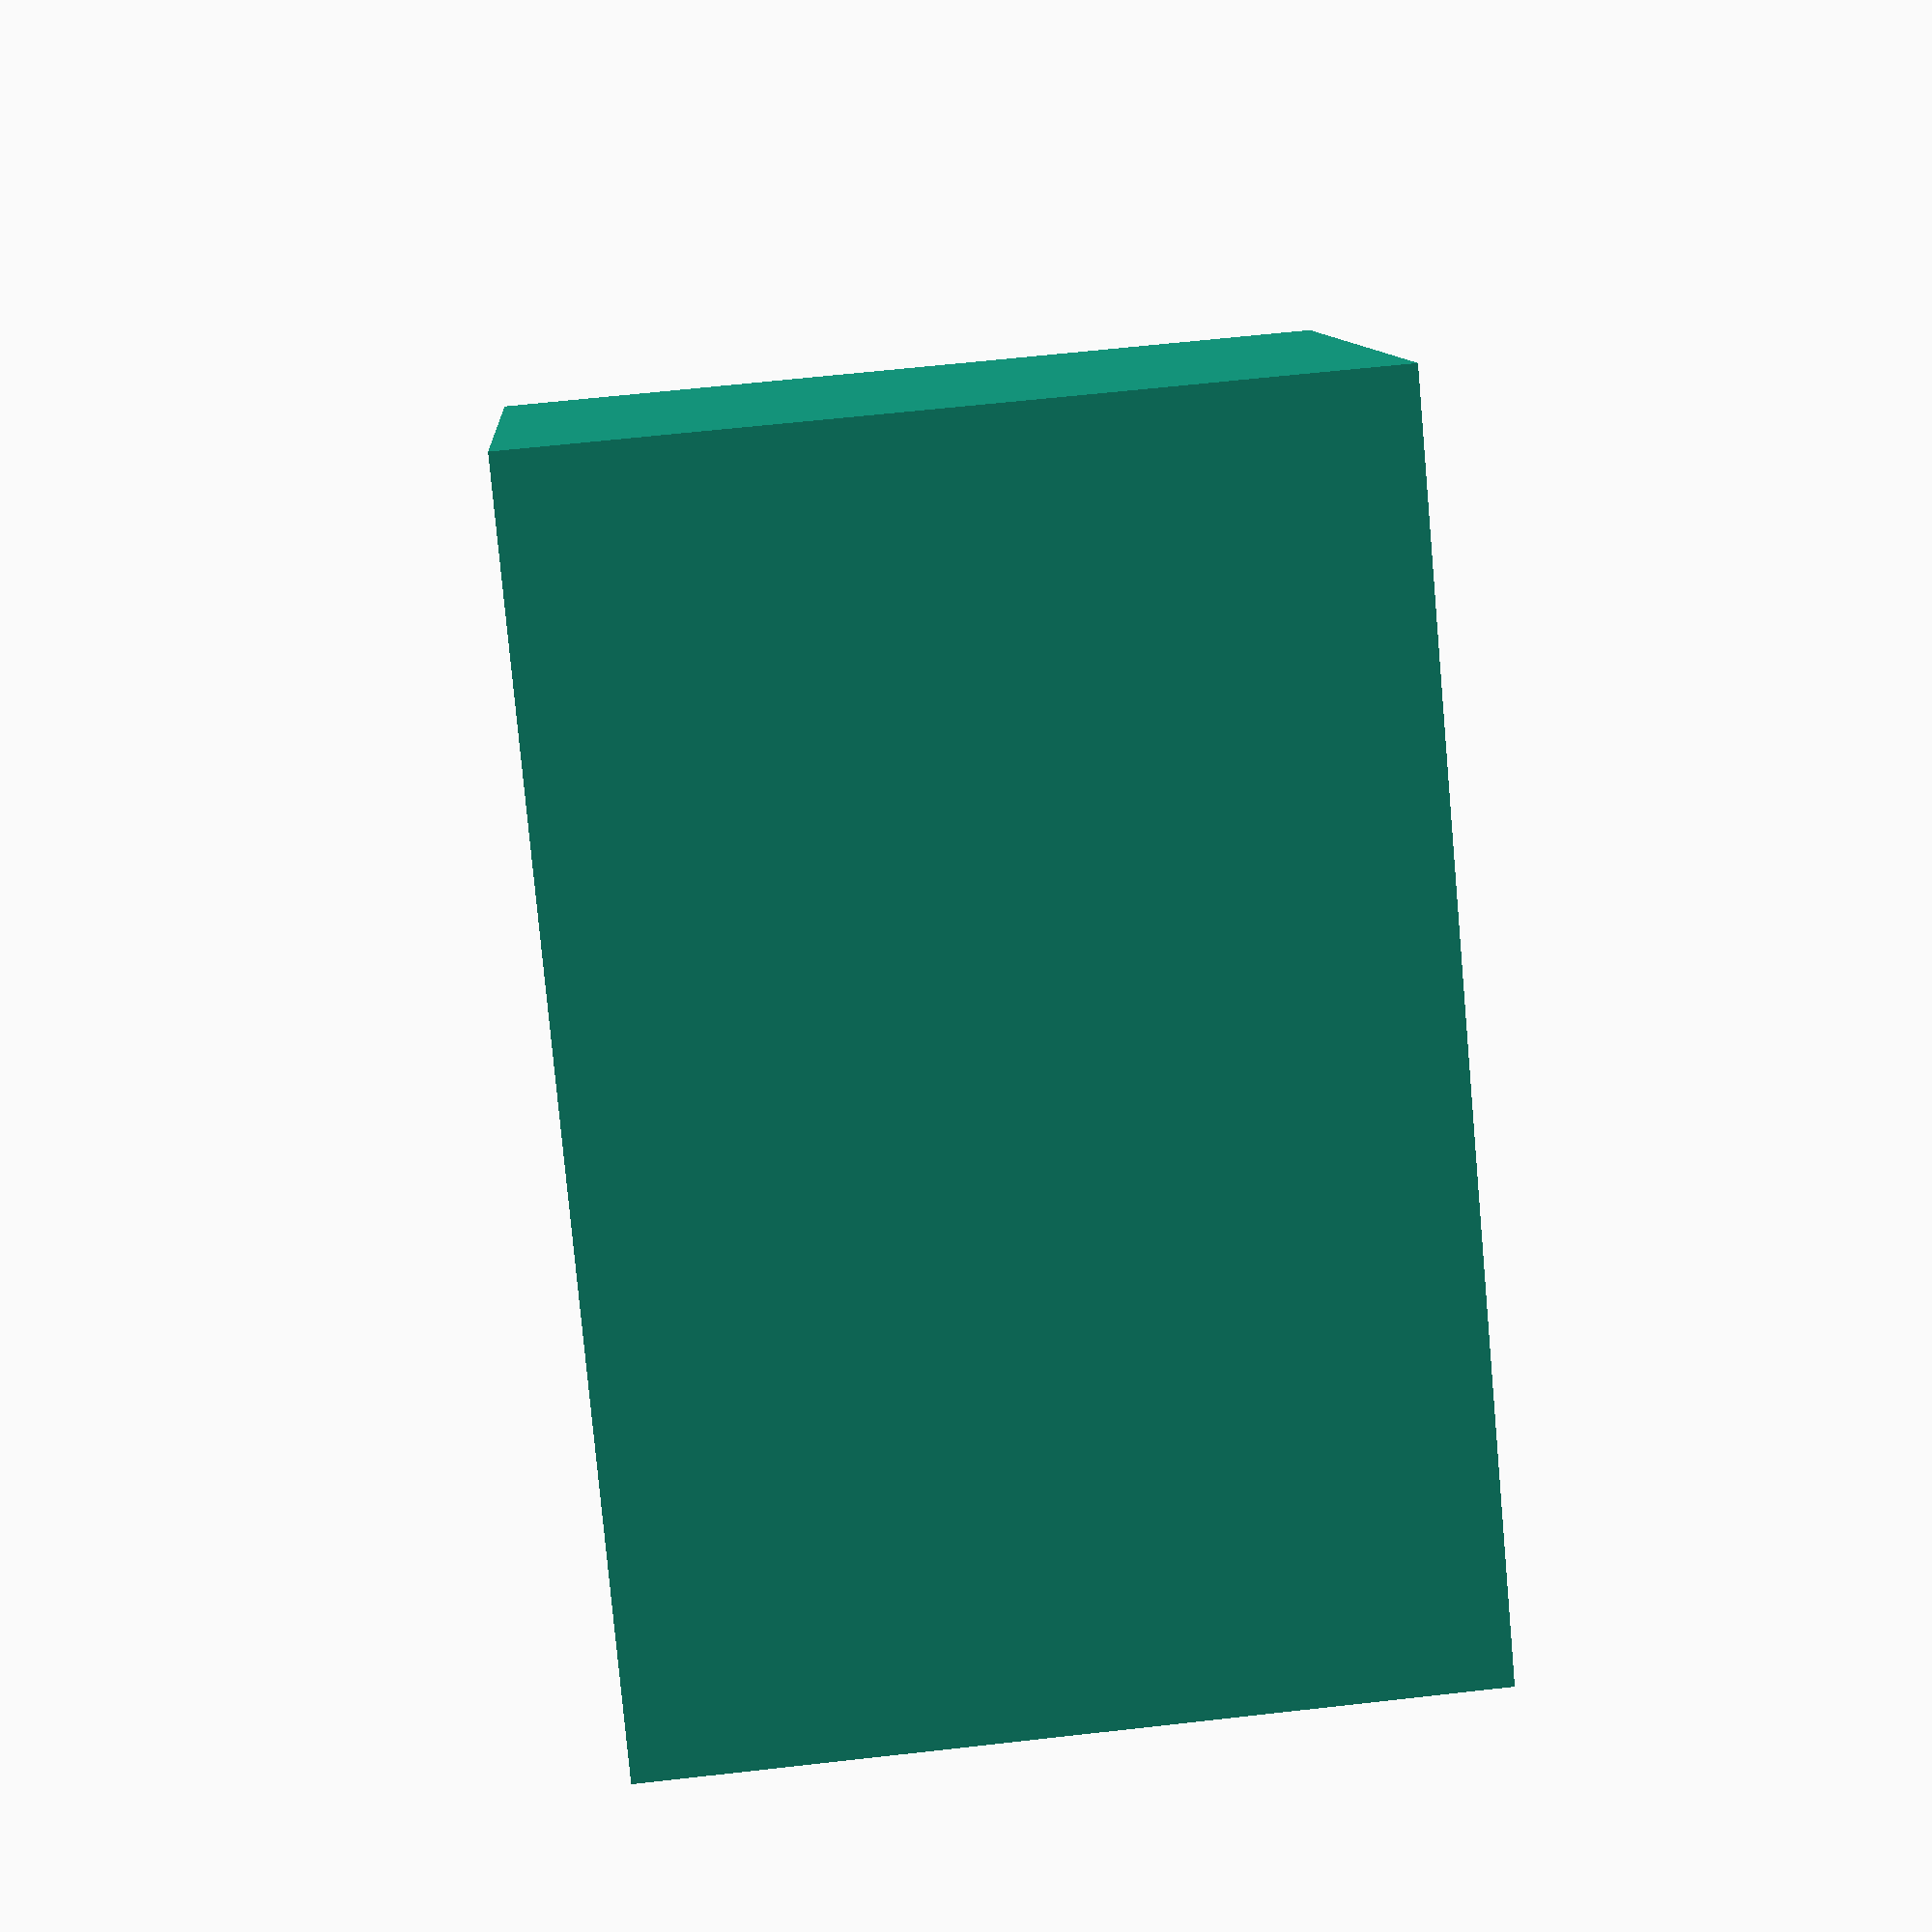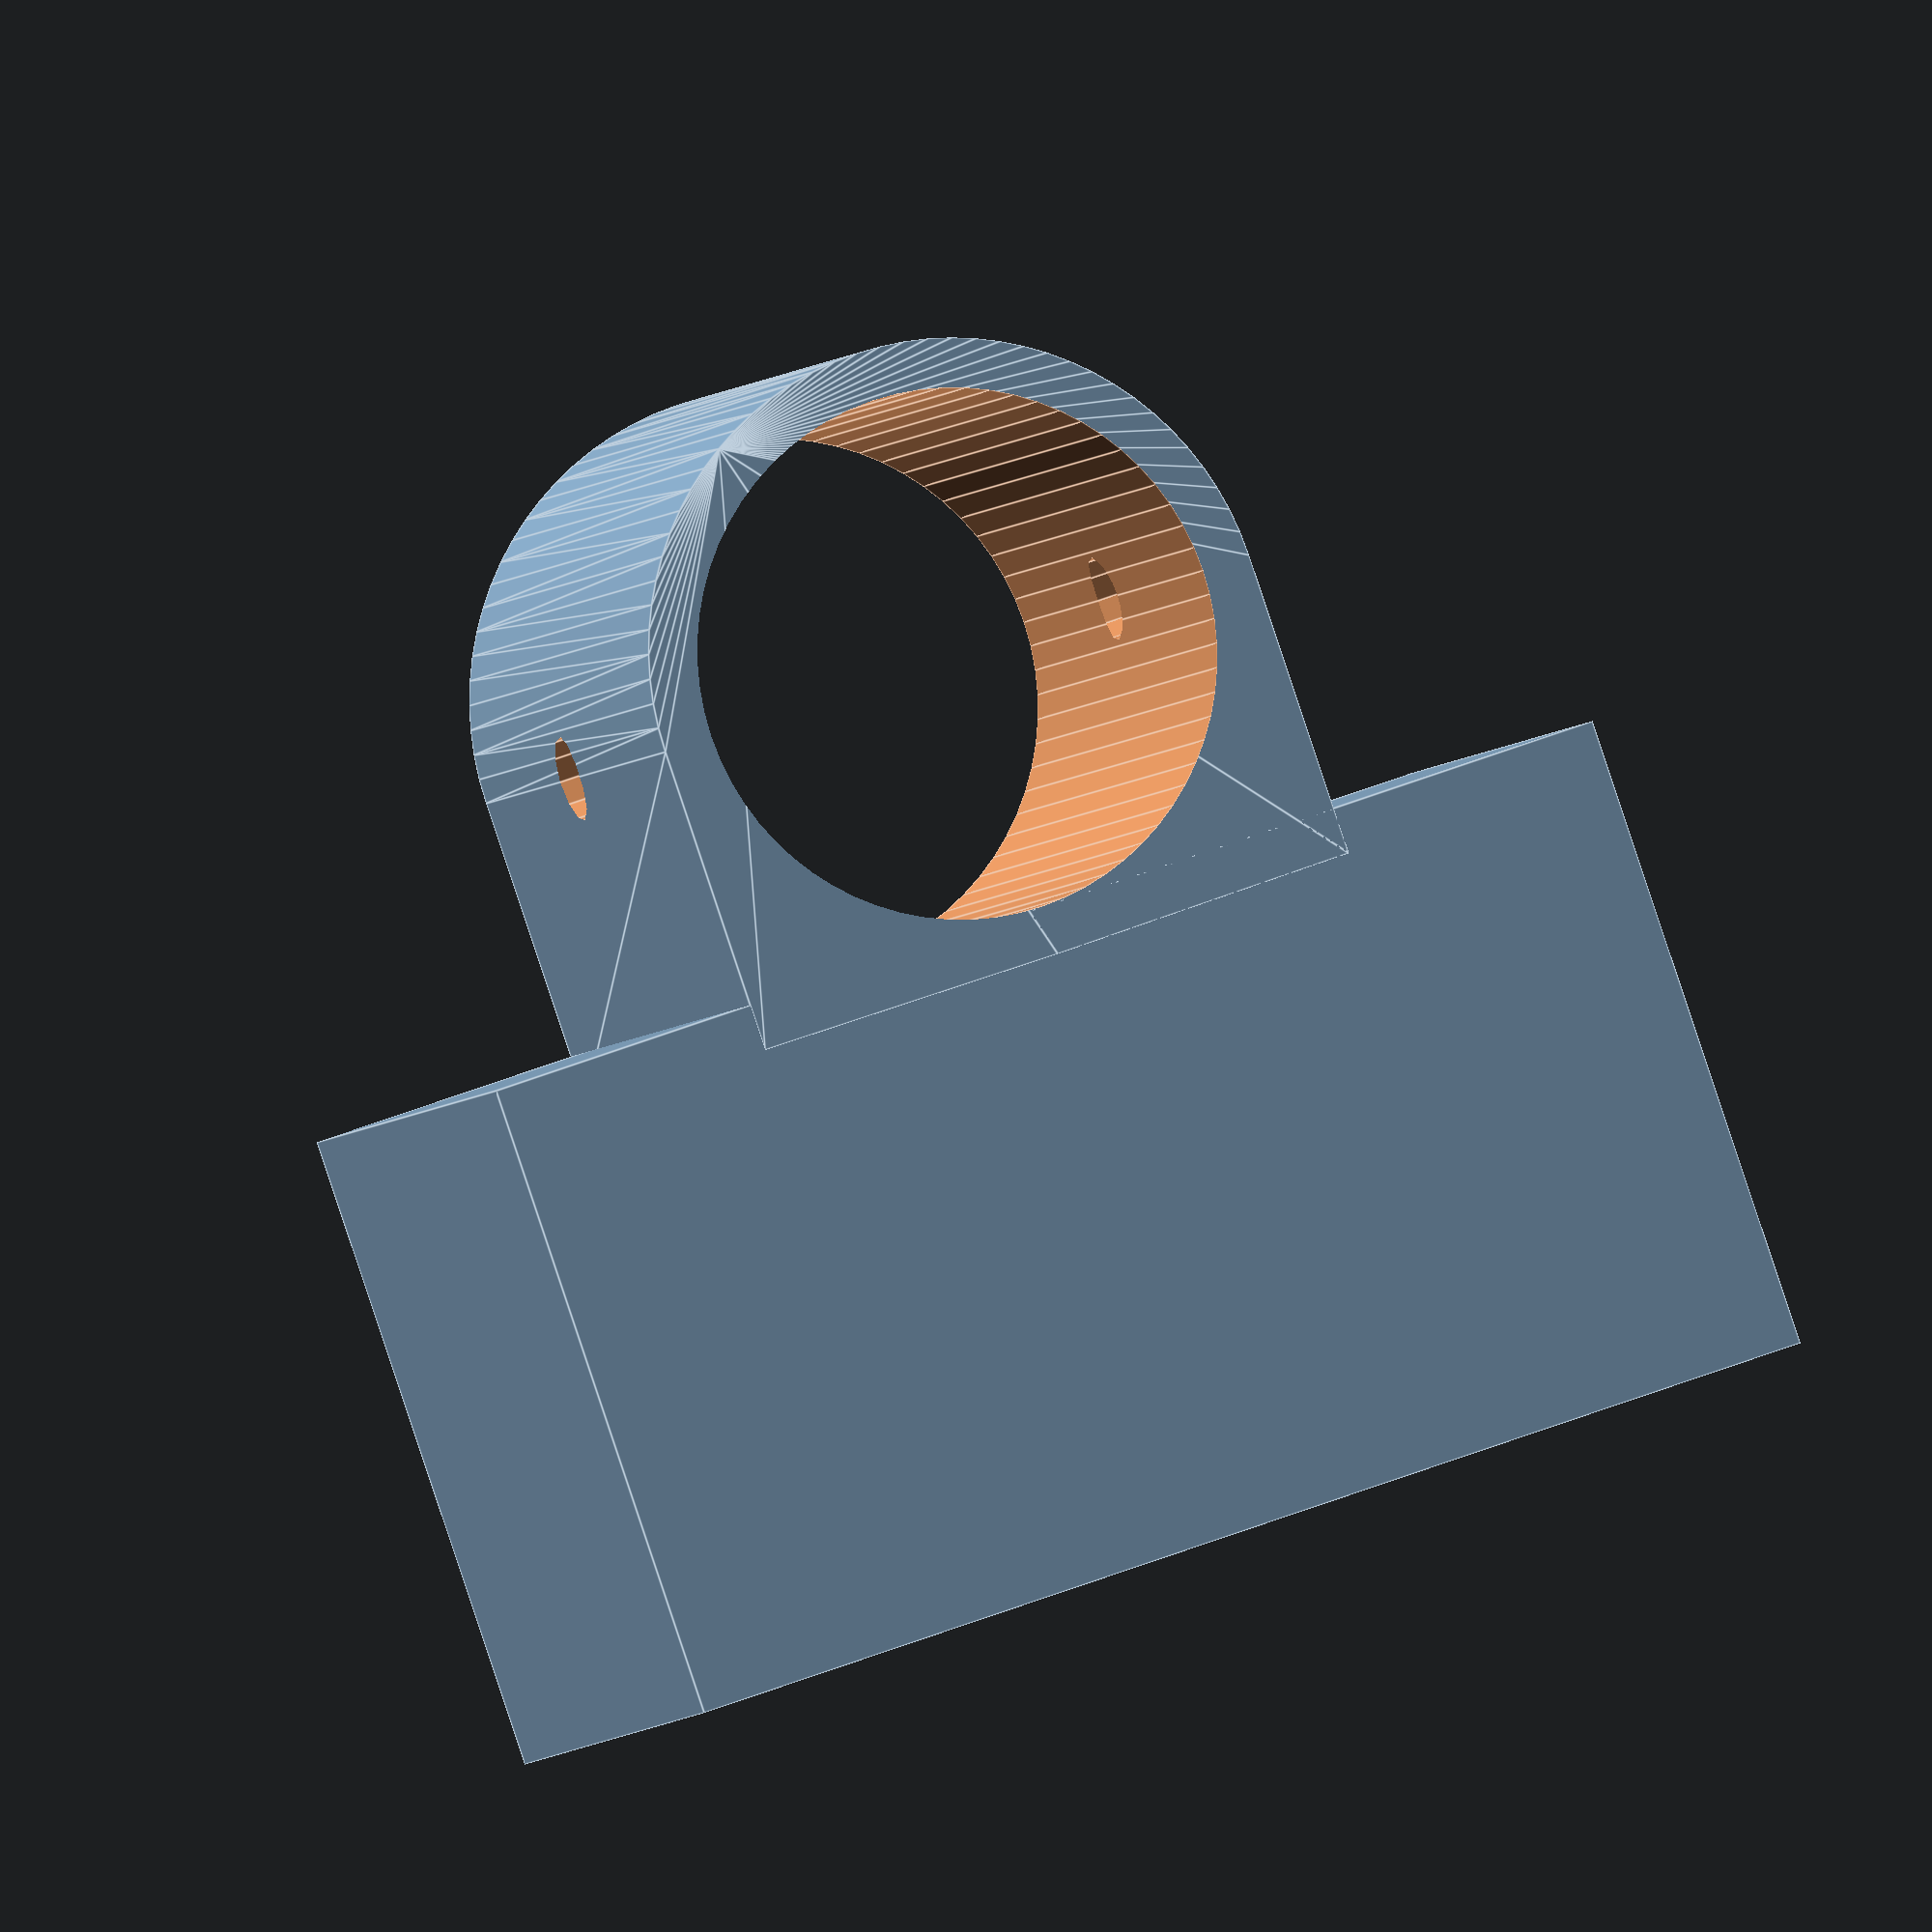
<openscad>
$fa = 1;
$fs = 1;
mm = 1;
eps = 0.1 * mm;

battery_size = [ 43.5, 22.1, 97.0 ] * mm;

cup_height = 30 * mm;
cup_margin = 0.1 * mm;
wall_thickness = 2 * mm;

pipe_dia = 21.4 * mm;
key_dia = 3.5 * mm;

module cup()
{
    difference()
    {
        cube([
            battery_size.x + 2 * (cup_margin + wall_thickness),
            battery_size.y + 2 * (cup_margin + wall_thickness),
            cup_height + wall_thickness,
        ]);
        translate([ wall_thickness, wall_thickness, wall_thickness ]) cube([
            battery_size.x + 2 * cup_margin,
            battery_size.y + 2 * cup_margin,
            cup_height + eps,
        ]);
    }
}

module mount()
{
    difference()
    {
        hull()
        {
            cylinder(d = pipe_dia + 2 * wall_thickness, h = cup_height + wall_thickness);
            translate([ -0.5 * pipe_dia - wall_thickness, 0.5 * pipe_dia, 0 ]) cube([
                pipe_dia + 2 * wall_thickness,
                wall_thickness - eps,
                cup_height + wall_thickness,
            ]);
        }
        translate([ 0, 0, -eps ]) cylinder(d = pipe_dia, h = cup_height + wall_thickness + 2 * eps);

        translate([ 0.5 * pipe_dia + wall_thickness + 0.1 * mm, 0, wall_thickness + 0.5 * cup_height ])
            rotate([ 0, -90, 0 ]) cylinder(d = key_dia, h = pipe_dia * 2 + wall_thickness + 0.2 * mm);
    }
}

module battery_holder()
{
    cup();
    translate([ 0.5 * battery_size.x + wall_thickness, -0.5 * (pipe_dia), 0 ]) mount();
}

battery_holder();

</openscad>
<views>
elev=298.5 azim=321.4 roll=263.4 proj=p view=solid
elev=3.8 azim=199.0 roll=167.0 proj=o view=edges
</views>
